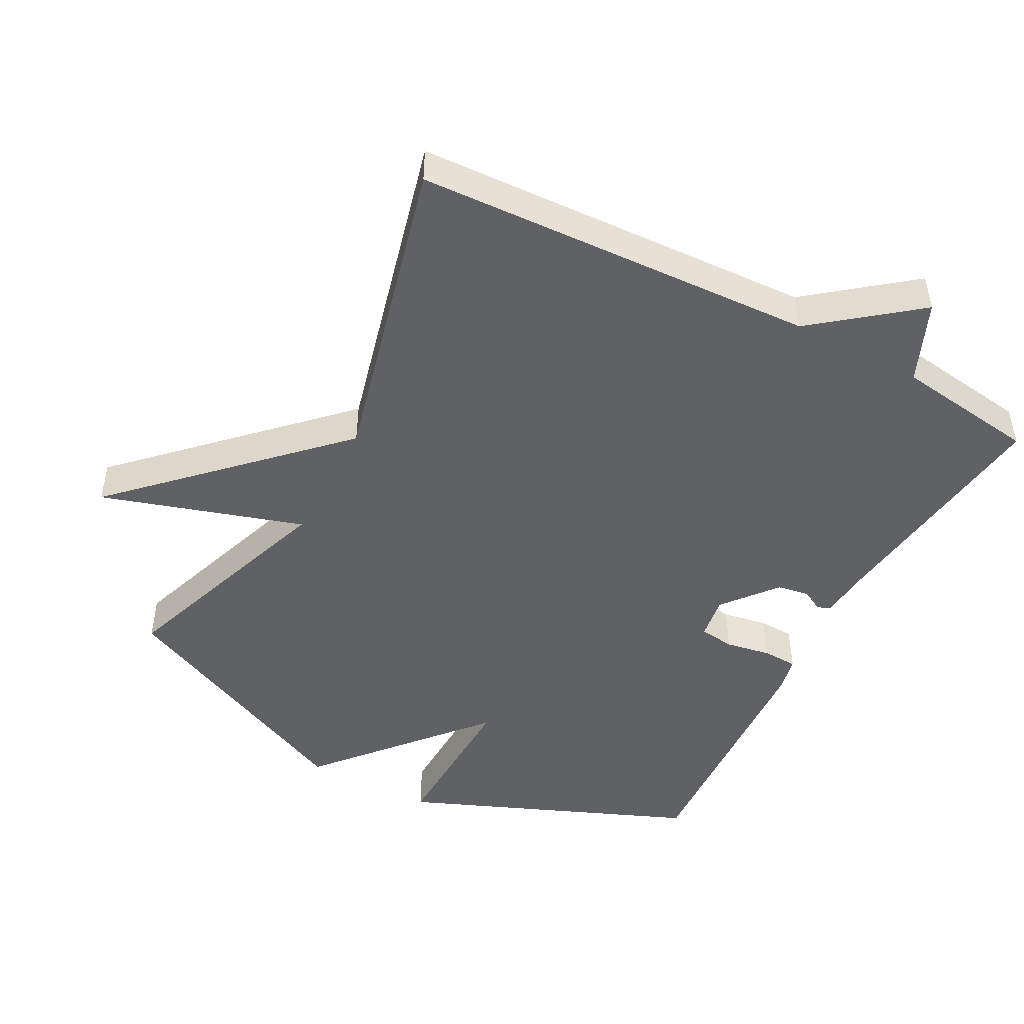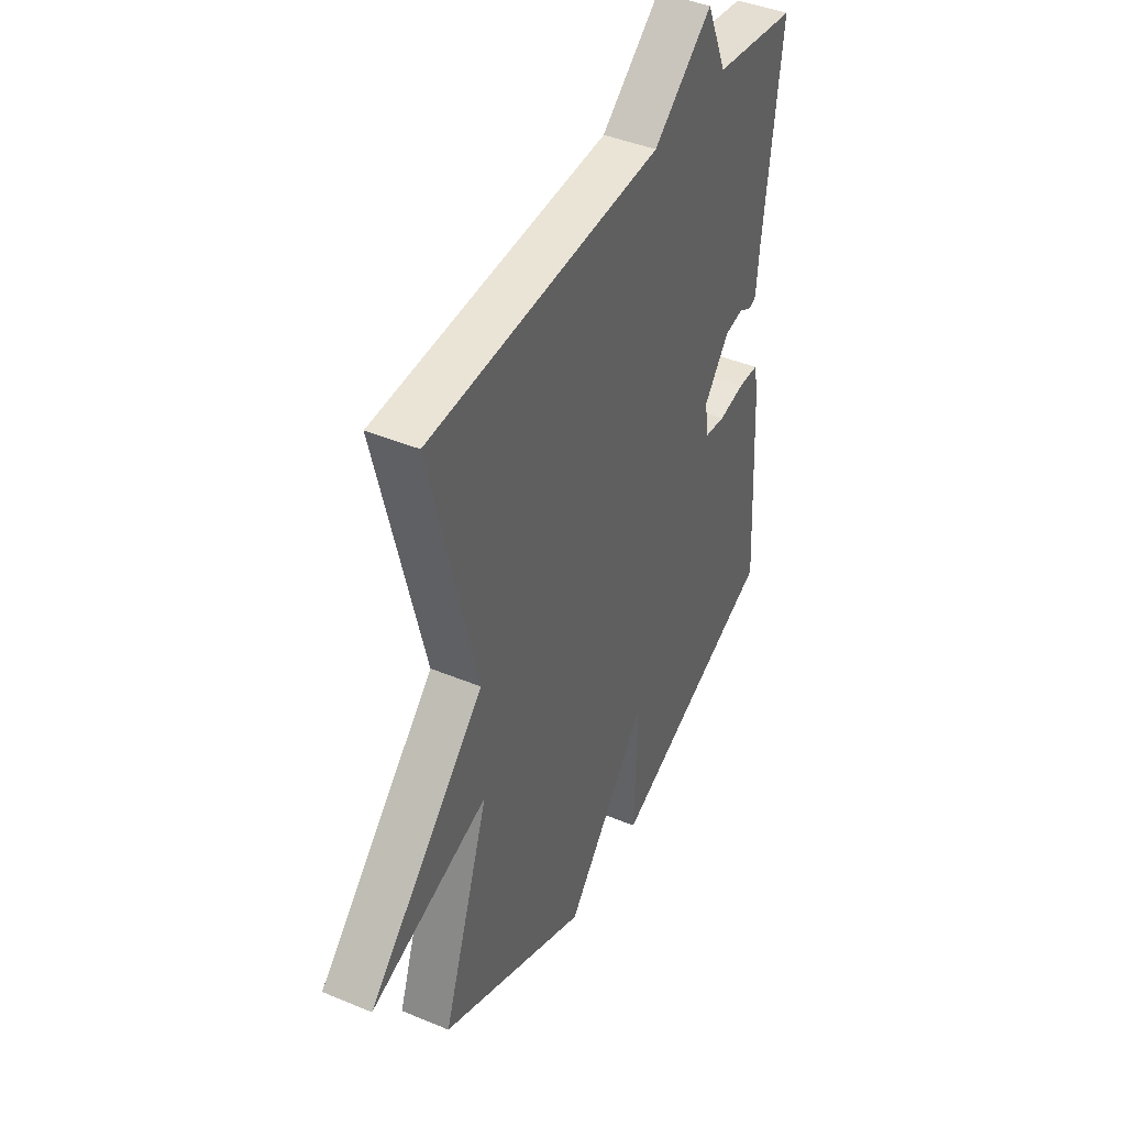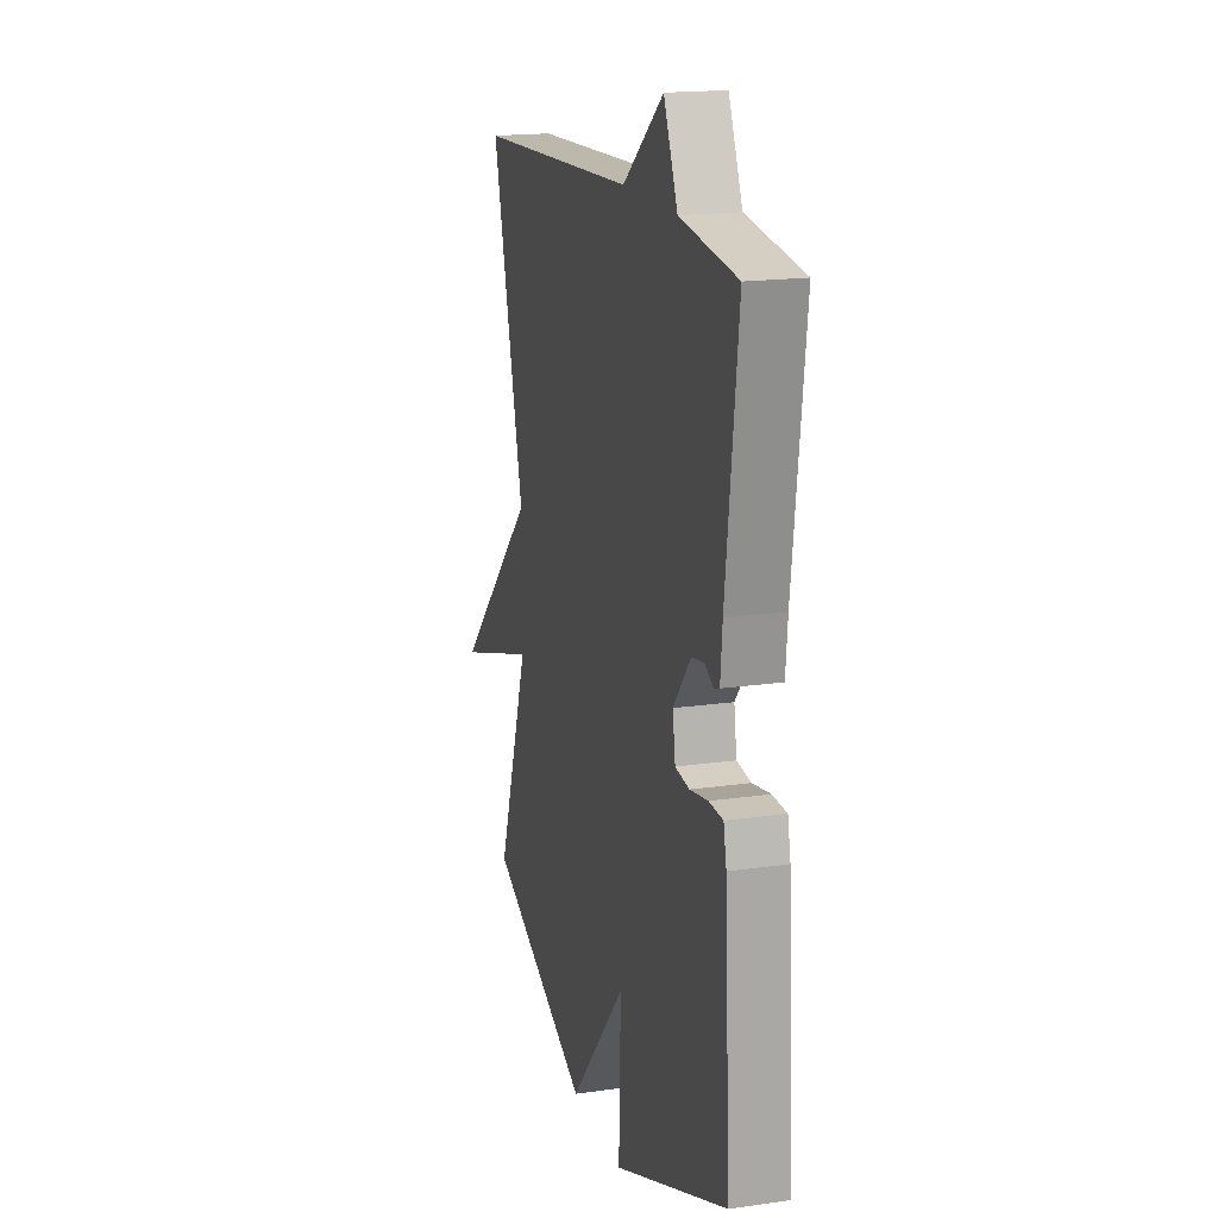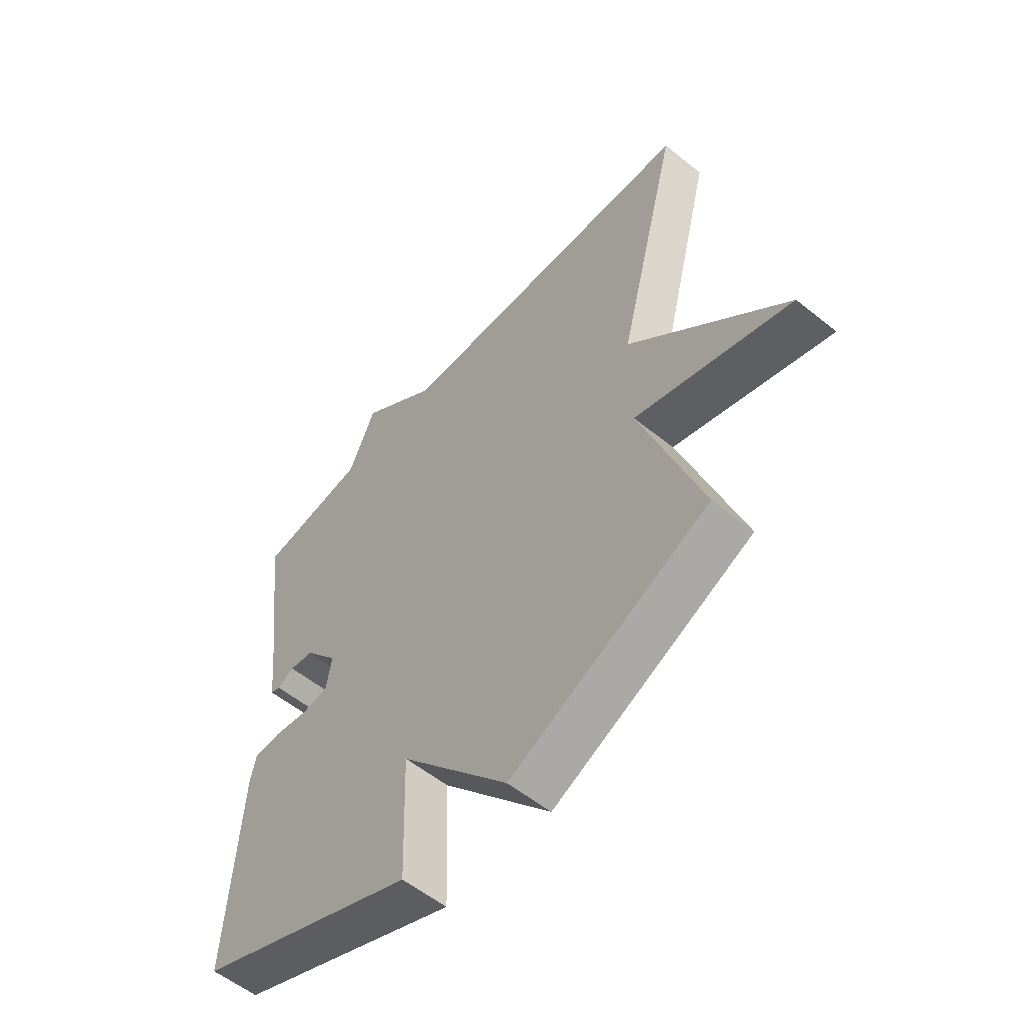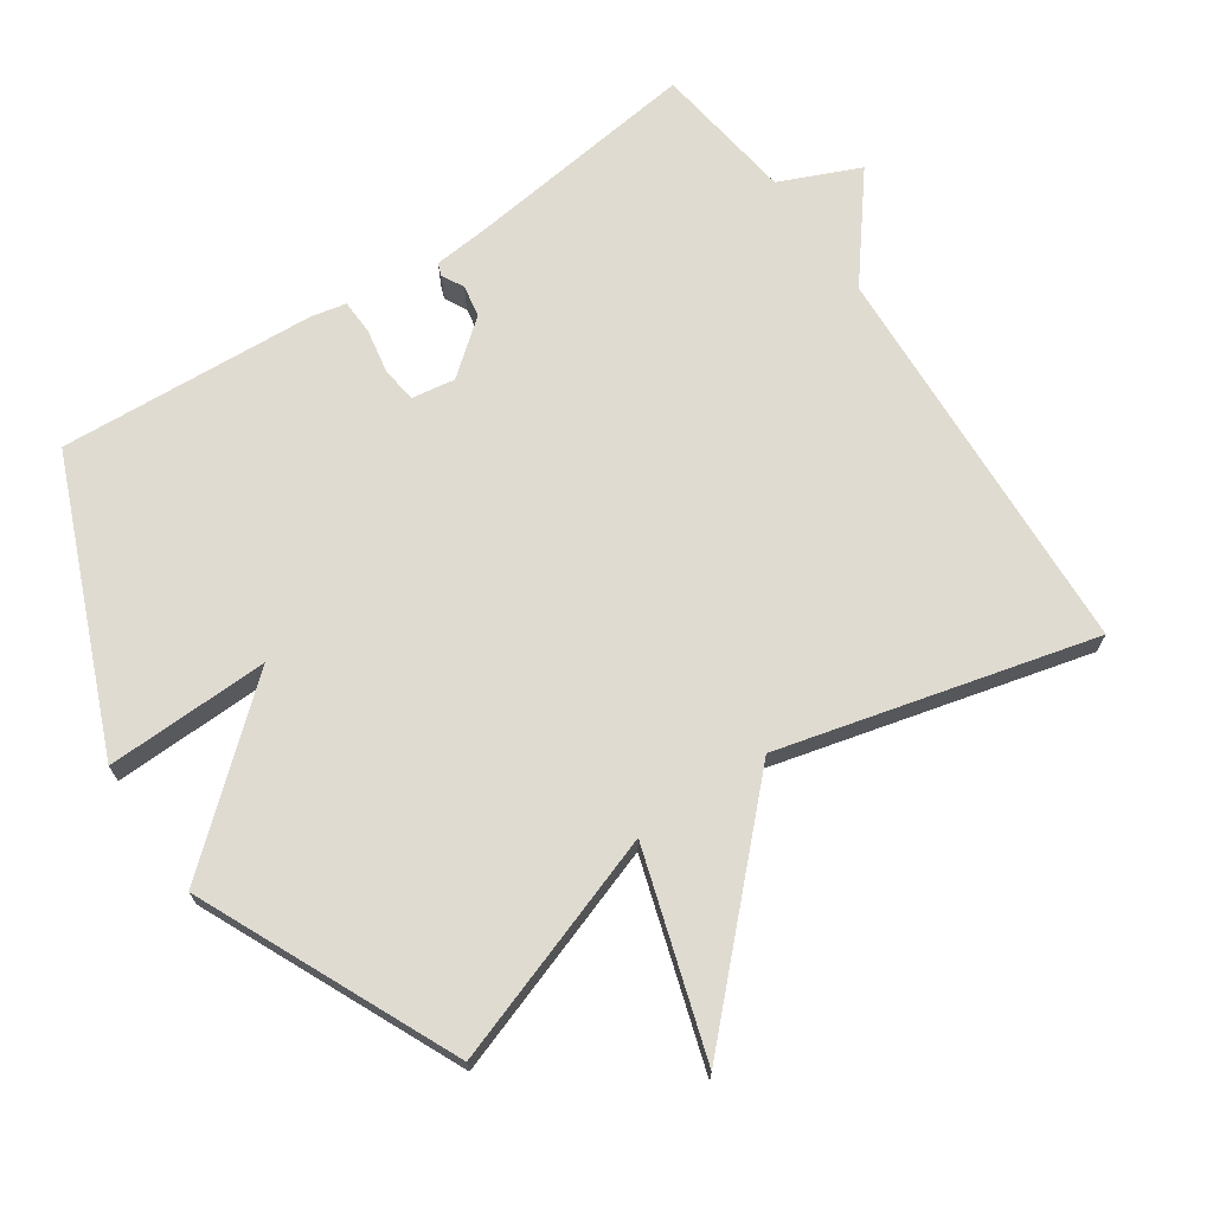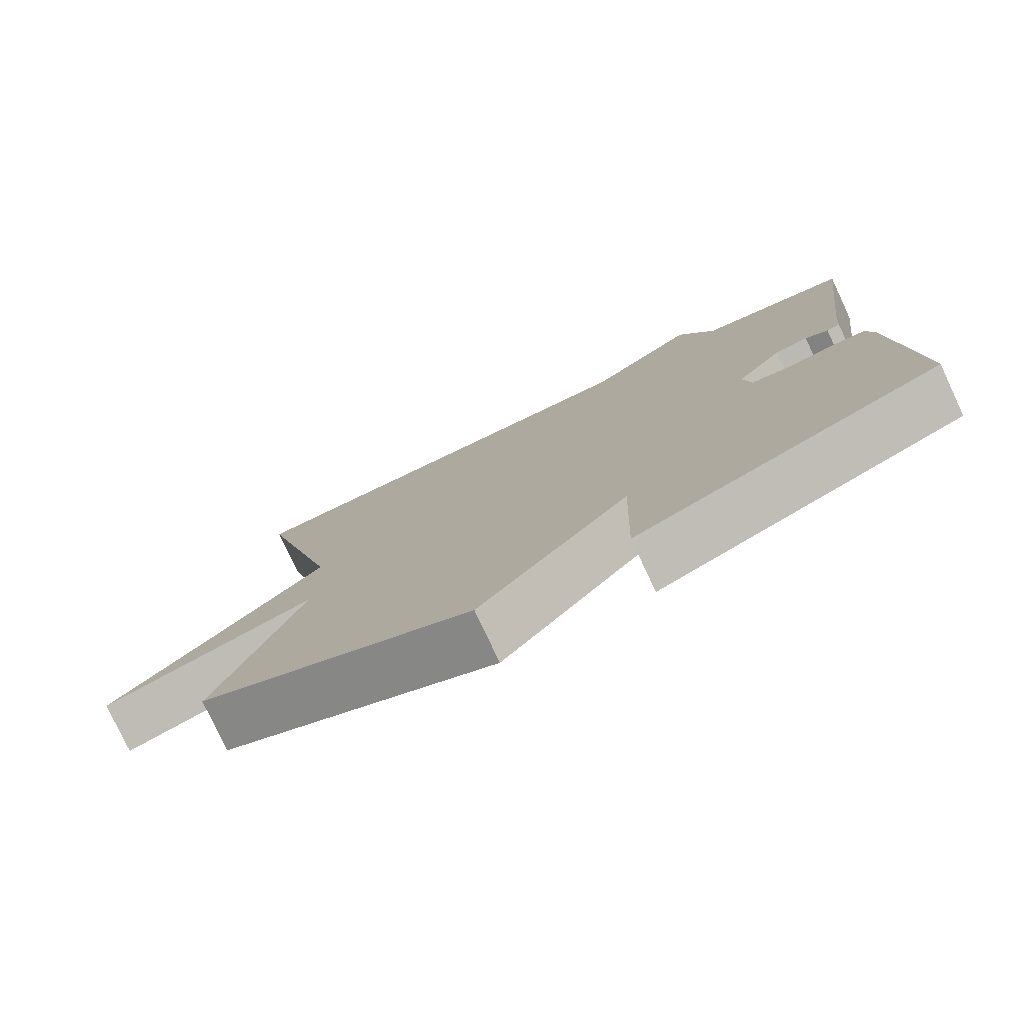
<metadata>
{"format":"obj","ext":"obj","renderer":"f3d","projection":"perspective","resolution":1024,"background":"white","views":[{"elev":-47.7,"azim":-28.0,"up":"+Y"},{"elev":42.4,"azim":-63.5,"up":"+Z"},{"elev":17.7,"azim":74.2,"up":"+Z"},{"elev":-56.7,"azim":-130.0,"up":"+Z"},{"elev":70.0,"azim":-124.1,"up":"+Y"},{"elev":-78.5,"azim":25.1,"up":"+Z"}]}
</metadata>
<code>
v -0.5 0.07 -0.5
v -0.383 0.07 -0.163
v -0.68 0.07 -0.256
v -0.383 0.07 0.037
v -0.5 0.07 0.5
v 0.091 0.07 0.529
v 0.24 0.07 0.647
v 0.291 0.07 0.529
v 0.5 0.07 0.5
v 0.456 0.07 0.148
v 0.449 0.07 0.07
v 0.43 0.07 0.063
v 0.398 0.07 0.08
v 0.351 0.07 0.072
v 0.287 0.07 -0.007
v 0.297 0.07 -0.071
v 0.349 0.07 -0.078
v 0.415 0.07 -0.066
v 0.467 0.07 -0.068
v 0.478 0.07 -0.12
v 0.5 0.07 -0.5
v 0.078 0.07 -0.674
v 0.085 0.07 -0.434
v -0.122 0.07 -0.674
v -0.5 0 -0.5
v -0.383 0 -0.163
v -0.68 0 -0.256
v -0.383 0 0.037
v -0.5 0 0.5
v 0.091 0 0.529
v 0.24 0 0.647
v 0.291 0 0.529
v 0.5 0 0.5
v 0.456 0 0.148
v 0.449 0 0.07
v 0.43 0 0.063
v 0.398 0 0.08
v 0.351 0 0.072
v 0.287 0 -0.007
v 0.297 0 -0.071
v 0.349 0 -0.078
v 0.415 0 -0.066
v 0.467 0 -0.068
v 0.478 0 -0.12
v 0.5 0 -0.5
v 0.078 0 -0.674
v 0.085 0 -0.434
v -0.122 0 -0.674
f 23 24 1 2
f 21 22 23
f 20 21 23
f 19 20 23
f 18 19 23
f 17 18 23
f 16 17 23 2
f 15 16 2
f 14 15 2
f 10 11 12 13
f 10 13 14
f 9 10 14
f 8 9 14
f 8 14 2
f 7 8 2
f 6 7 2
f 4 5 6
f 2 3 4
f 2 4 6
f 26 25 48 47
f 47 46 45
f 47 45 44
f 47 44 43
f 47 43 42
f 47 42 41
f 26 47 41 40
f 26 40 39
f 26 39 38
f 37 36 35 34
f 38 37 34
f 38 34 33
f 38 33 32
f 26 38 32
f 26 32 31
f 26 31 30
f 30 29 28
f 28 27 26
f 30 28 26
f 1 25 26 2
f 2 26 27 3
f 3 27 28 4
f 4 28 29 5
f 5 29 30 6
f 6 30 31 7
f 7 31 32 8
f 8 32 33 9
f 9 33 34 10
f 10 34 35 11
f 11 35 36 12
f 12 36 37 13
f 13 37 38 14
f 14 38 39 15
f 15 39 40 16
f 16 40 41 17
f 17 41 42 18
f 18 42 43 19
f 19 43 44 20
f 20 44 45 21
f 21 45 46 22
f 22 46 47 23
f 23 47 48 24
f 24 48 25 1

</code>
